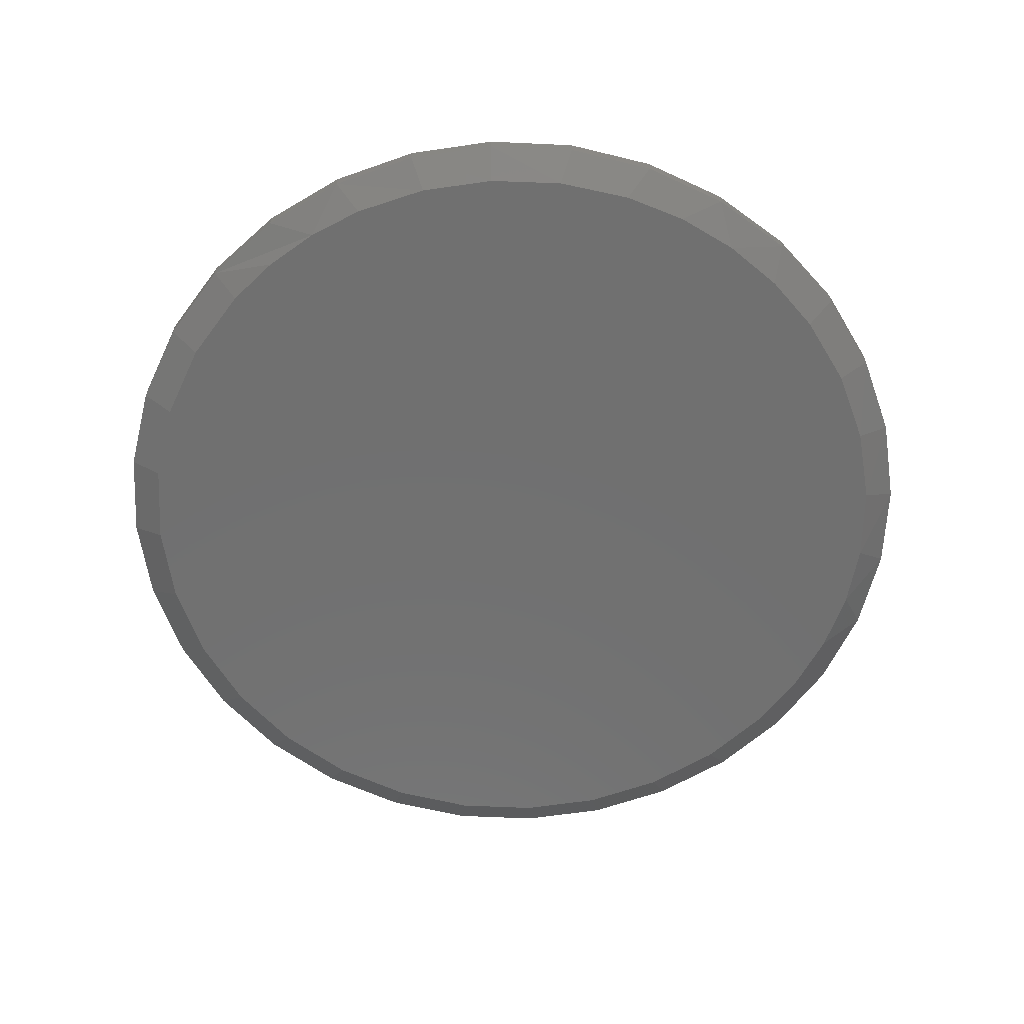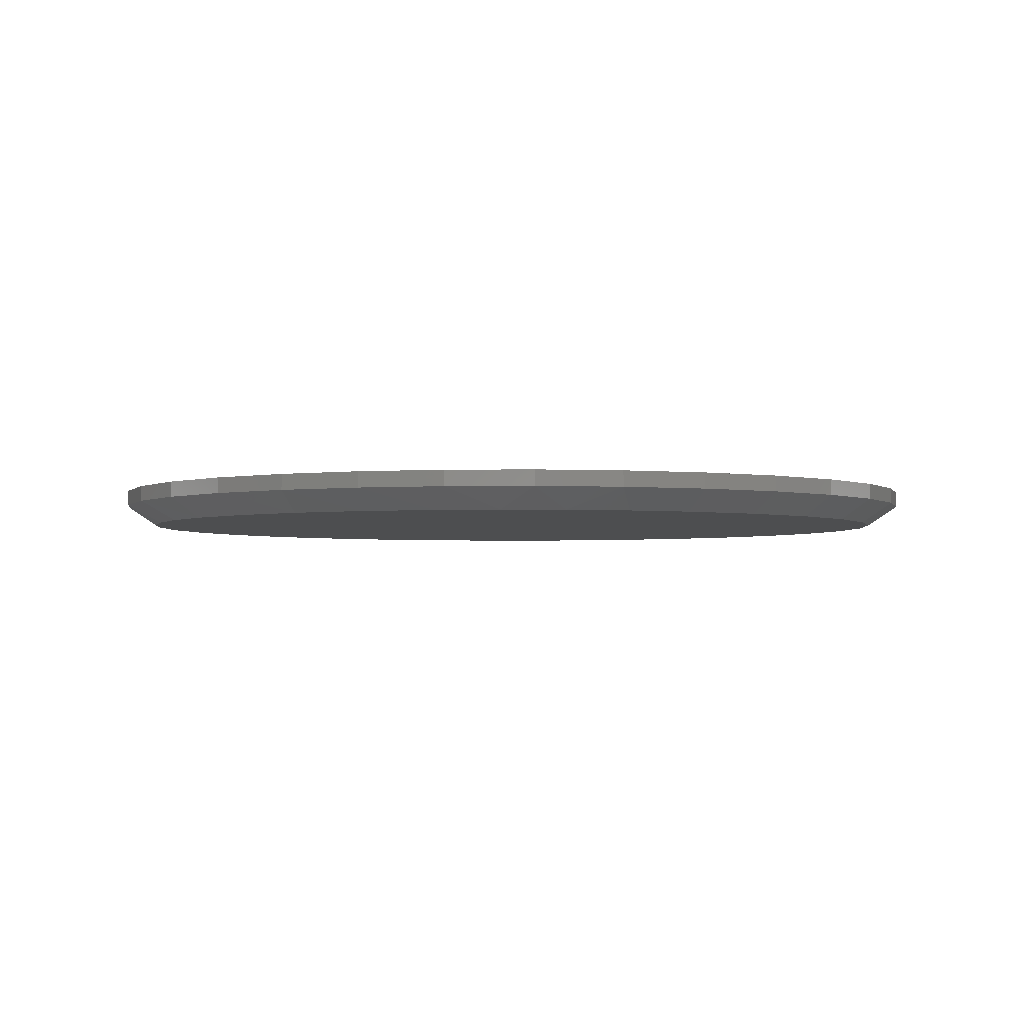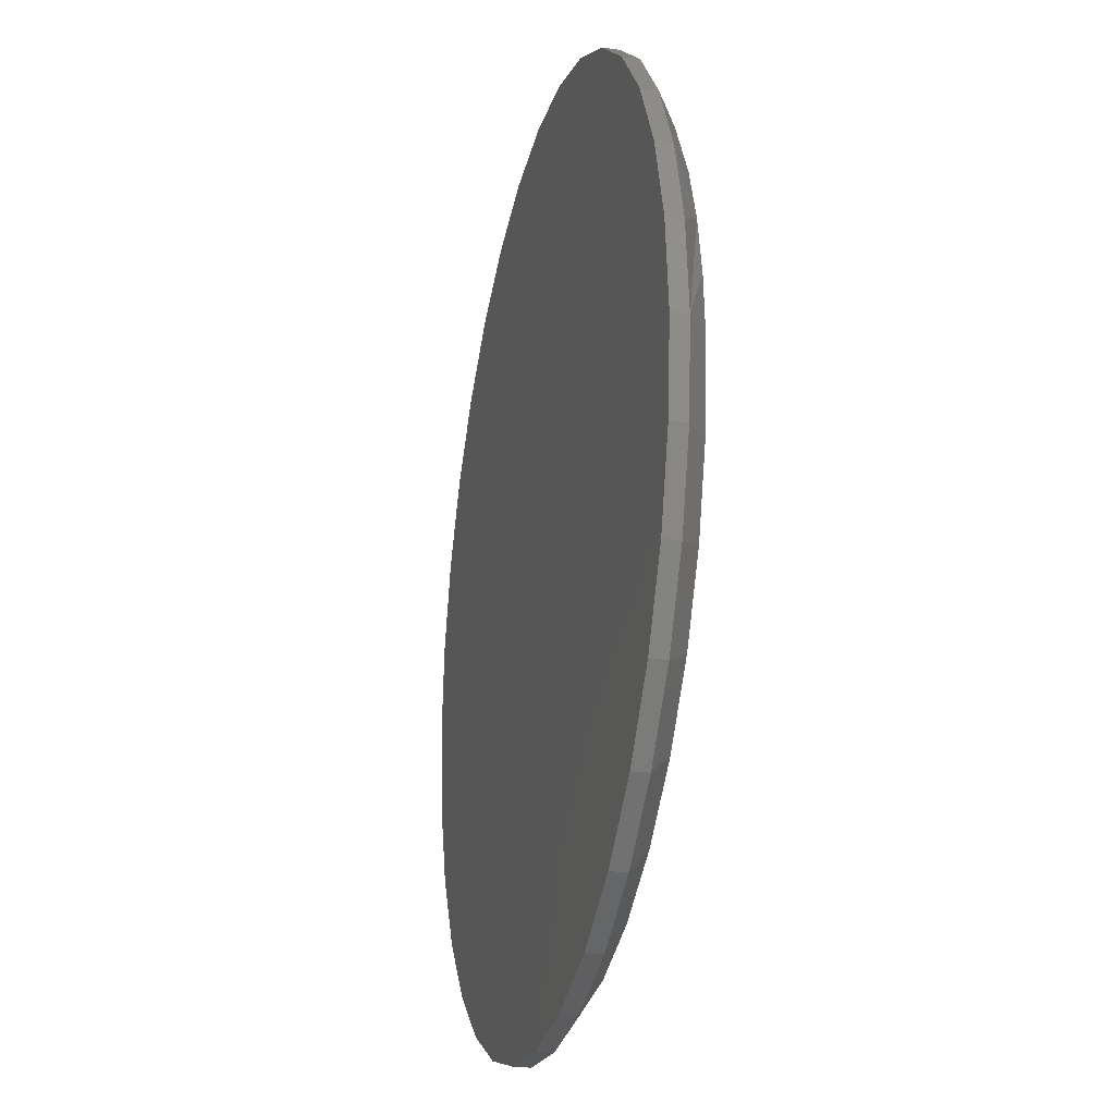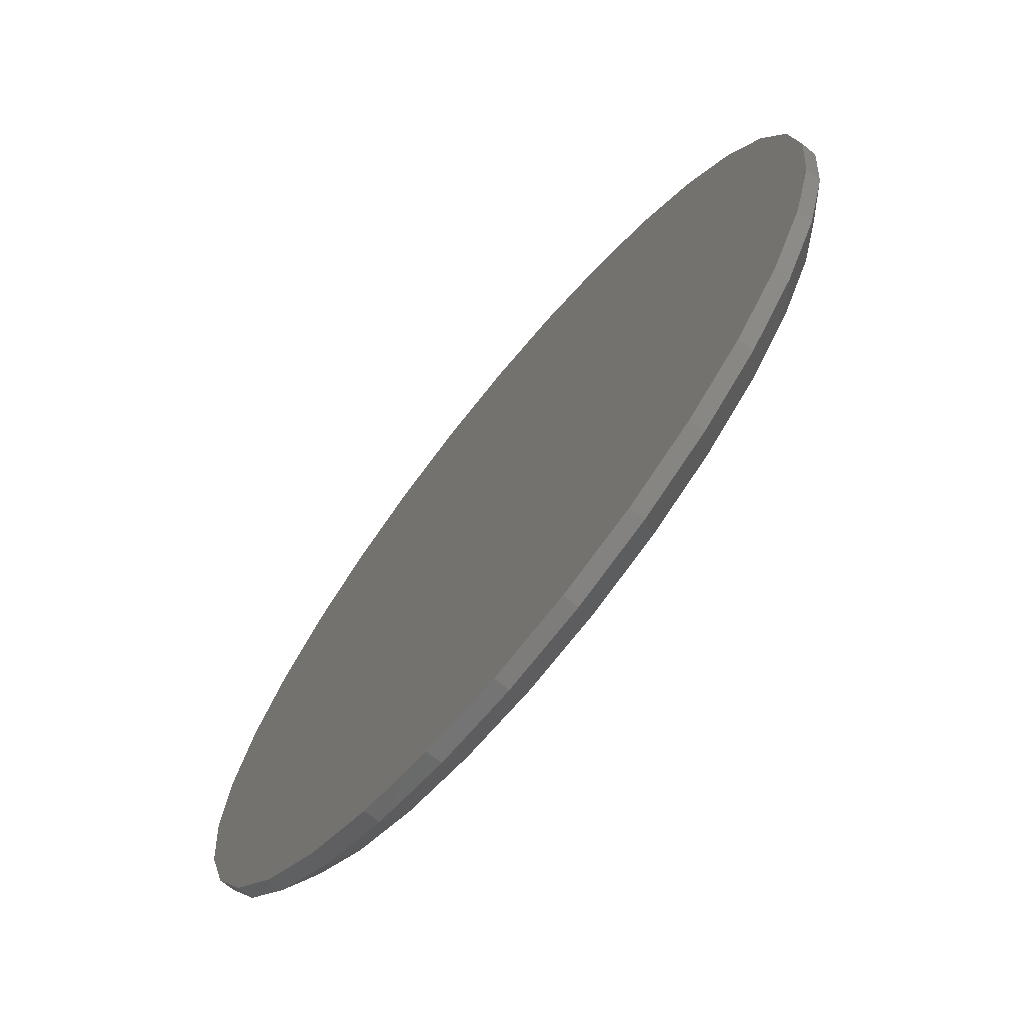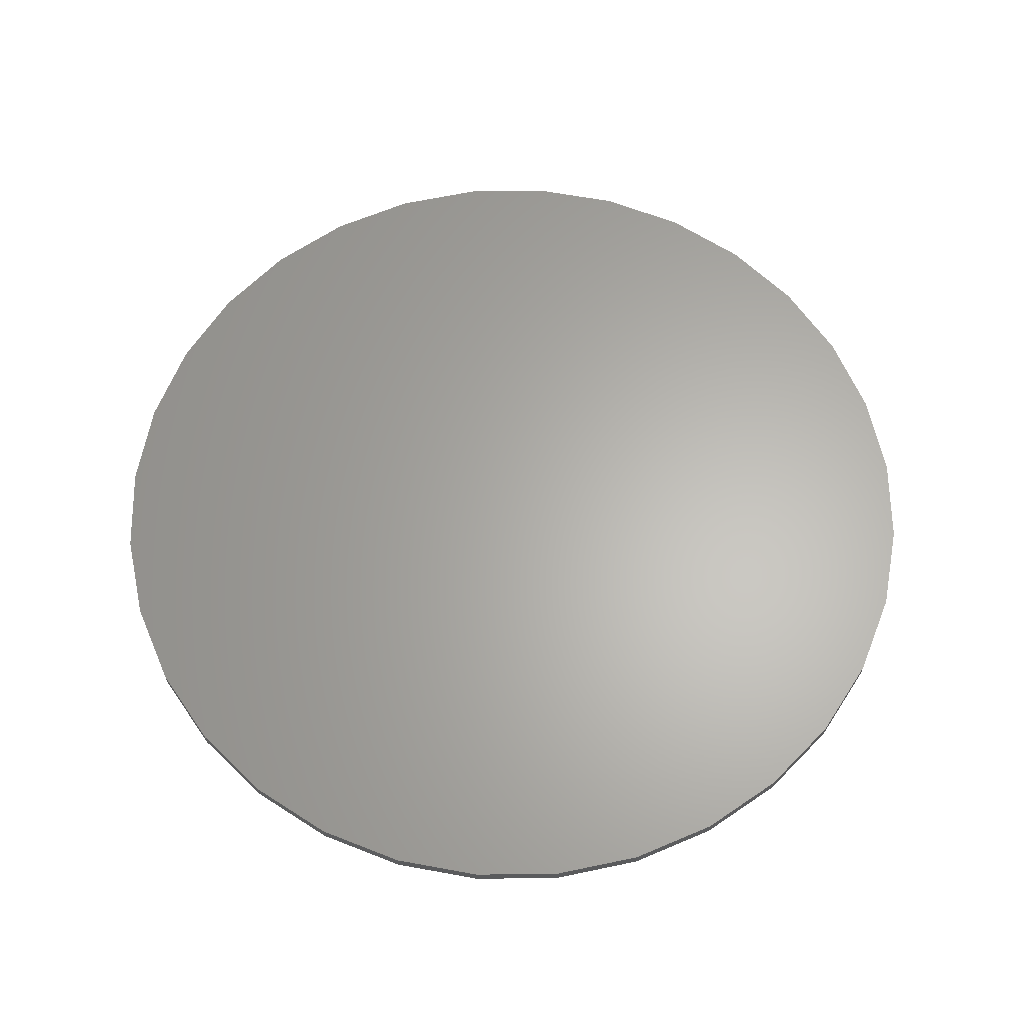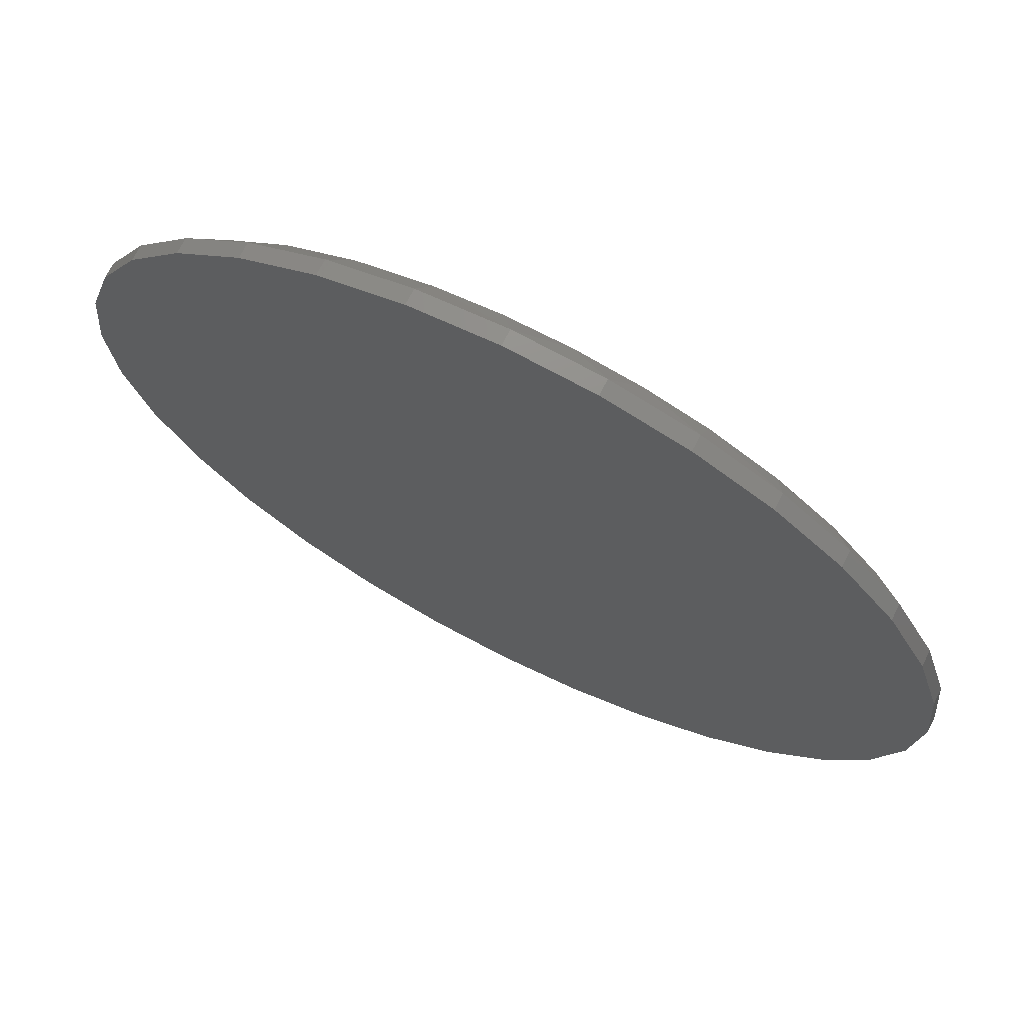
<metadata>
{"format":"stl","ext":"stl","renderer":"f3d","projection":"perspective","resolution":1024,"background":"white","views":[{"elev":-62.2,"azim":-42.1,"up":"+Y"},{"elev":-2.9,"azim":64.7,"up":"+Y"},{"elev":-24.6,"azim":-103.1,"up":"+Z"},{"elev":-71.2,"azim":-129.1,"up":"+Z"},{"elev":63.8,"azim":-163.9,"up":"+Y"},{"elev":70.6,"azim":-153.1,"up":"+Z"}]}
</metadata>
<code>
# stl→obj: 99 verts, 194 faces
v -0.1556 -0.05469 0.5863
v -0.2447 -0.05469 0.5539
v 0.2351 -0.05469 0.5639
v -0.06254 -0.05469 0.6044
v 0.1264 -0.05469 0.5965
v 0.03223 -0.05469 0.6079
v 0.3359 -0.05469 0.5117
v -0.3404 -0.05469 0.4996
v 0.4252 -0.05469 0.4417
v -0.4246 -0.05469 0.4289
v 0.5 -0.05469 0.3563
v -0.4948 -0.05469 0.3442
v 0.5494 -0.05469 0.2751
v -0.5486 -0.05469 0.2483
v 0.5857 -0.05469 0.1872
v -0.5778 -0.05469 0.1683
v 0.6078 -0.05469 0.09478
v -0.5956 -0.05469 0.08497
v 0.6152 -0.05469 -2.91e-16
v -0.6016 -0.05469 2.747e-07
v 0.6035 -0.05469 -0.1187
v -0.5899 -0.05469 -0.1187
v 0.5689 -0.05469 -0.2328
v -0.5553 -0.05469 -0.2328
v 0.5127 -0.05469 -0.338
v -0.499 -0.05469 -0.338
v 0.437 -0.05469 -0.4302
v -0.4234 -0.05469 -0.4302
v 0.3448 -0.05469 -0.5059
v -0.3312 -0.05469 -0.5059
v 0.2396 -0.05469 -0.5621
v -0.226 -0.05469 -0.5621
v 0.1255 -0.05469 -0.5967
v -0.1119 -0.05469 -0.5967
v 0.006826 -0.05469 -0.6084
v 0.6621 1.456e-16 -8.025e-17
v 0.6621 -0.02344 -2.407e-16
v 0.6495 1.442e-16 -0.1278
v 0.6495 -0.02344 -0.1278
v 0.6122 1.401e-16 -0.2508
v 0.6122 -0.02344 -0.2508
v 0.5517 1.333e-16 -0.364
v 0.5517 -0.02344 -0.364
v 0.4702 1.243e-16 -0.4633
v 0.4702 -0.02344 -0.4633
v 0.3709 1.133e-16 -0.5448
v 0.3709 -0.02344 -0.5448
v 0.2576 1.007e-16 -0.6054
v 0.2576 -0.02344 -0.6054
v 0.1347 8.705e-17 -0.6427
v 0.1347 -0.02344 -0.6427
v 0.006826 7.286e-17 -0.6553
v 0.006826 -0.02344 -0.6553
v -0.121 5.867e-17 -0.6427
v -0.121 -0.02344 -0.6427
v -0.2439 4.502e-17 -0.6054
v -0.2439 -0.02344 -0.6054
v -0.3572 3.244e-17 -0.5448
v -0.3572 -0.02344 -0.5448
v -0.4565 2.142e-17 -0.4633
v -0.4565 -0.02344 -0.4633
v -0.538 1.237e-17 -0.364
v -0.538 -0.02344 -0.364
v -0.5986 5.647e-18 -0.2508
v -0.5986 -0.02344 -0.2508
v -0.6358 1.507e-18 -0.1278
v -0.6358 -0.02344 -0.1278
v -0.6484 1.096e-19 8.024e-17
v -0.6484 -0.02344 8.024e-17
v -0.6358 1.507e-18 0.1278
v -0.6358 -0.02344 0.1278
v -0.5986 5.647e-18 0.2508
v -0.5986 -0.02344 0.2508
v -0.538 1.237e-17 0.364
v -0.538 -0.02344 0.364
v -0.4565 2.142e-17 0.4633
v -0.4565 -0.02344 0.4633
v -0.3572 3.244e-17 0.5448
v -0.3572 -0.02344 0.5448
v -0.2439 4.502e-17 0.6054
v -0.2439 -0.02344 0.6054
v -0.121 5.867e-17 0.6427
v -0.121 -0.02344 0.6427
v 0.006826 7.286e-17 0.6553
v 0.006826 -0.02344 0.6553
v 0.1347 8.705e-17 0.6427
v 0.1347 -0.02344 0.6427
v 0.2576 1.007e-16 0.6054
v 0.2576 -0.02344 0.6054
v 0.3709 1.133e-16 0.5448
v 0.3709 -0.02344 0.5448
v 0.4702 1.243e-16 0.4633
v 0.4702 -0.02344 0.4633
v 0.5517 1.333e-16 0.364
v 0.5517 -0.02344 0.364
v 0.6122 1.401e-16 0.2508
v 0.6122 -0.02344 0.2508
v 0.6495 1.442e-16 0.1278
v 0.6495 -0.02344 0.1278
f 1 2 3
f 1 3 4
f 4 3 5
f 4 5 6
f 3 2 7
f 7 2 8
f 7 8 9
f 9 8 10
f 9 10 11
f 11 10 12
f 11 12 13
f 13 12 14
f 13 14 15
f 15 14 16
f 15 16 17
f 17 16 18
f 17 18 19
f 19 18 20
f 19 20 21
f 21 20 22
f 21 22 23
f 23 22 24
f 23 24 25
f 25 24 26
f 25 26 27
f 27 26 28
f 27 28 29
f 29 28 30
f 29 30 31
f 31 30 32
f 31 32 33
f 33 32 34
f 33 34 35
f 36 37 38
f 38 37 39
f 38 39 40
f 40 39 41
f 40 41 42
f 42 41 43
f 42 43 44
f 44 43 45
f 44 45 46
f 46 45 47
f 46 47 48
f 48 47 49
f 48 49 50
f 50 49 51
f 50 51 52
f 52 51 53
f 52 53 54
f 54 53 55
f 54 55 56
f 56 55 57
f 56 57 58
f 58 57 59
f 58 59 60
f 60 59 61
f 60 61 62
f 62 61 63
f 62 63 64
f 64 63 65
f 64 65 66
f 66 65 67
f 66 67 68
f 68 67 69
f 68 69 70
f 70 69 71
f 70 71 72
f 72 71 73
f 72 73 74
f 74 73 75
f 74 75 76
f 76 75 77
f 76 77 78
f 78 77 79
f 78 79 80
f 80 79 81
f 80 81 82
f 82 81 83
f 82 83 84
f 84 83 85
f 84 85 86
f 86 85 87
f 86 87 88
f 88 87 89
f 88 89 90
f 90 89 91
f 90 91 92
f 92 91 93
f 92 93 94
f 94 93 95
f 94 95 96
f 96 95 97
f 96 97 98
f 98 97 99
f 98 99 36
f 36 99 37
f 97 95 13
f 15 97 13
f 15 99 97
f 83 81 1
f 4 83 1
f 4 85 83
f 16 73 71
f 69 20 18
f 69 18 16
f 69 16 71
f 15 17 99
f 99 17 19
f 99 19 37
f 13 95 11
f 11 95 93
f 11 93 9
f 9 93 91
f 9 91 7
f 91 89 7
f 7 89 3
f 89 87 3
f 3 87 5
f 4 6 85
f 85 6 5
f 85 5 87
f 1 81 2
f 2 81 79
f 2 79 8
f 8 79 77
f 8 77 10
f 16 14 73
f 73 14 12
f 73 12 75
f 75 12 10
f 75 10 77
f 28 59 30
f 51 49 33
f 33 49 31
f 41 25 43
f 25 41 23
f 23 41 39
f 23 39 21
f 21 39 37
f 21 37 19
f 24 63 26
f 63 24 65
f 65 24 22
f 65 22 67
f 67 22 20
f 67 20 69
f 59 28 61
f 61 28 26
f 61 26 63
f 55 32 57
f 57 32 30
f 57 30 59
f 32 55 34
f 34 55 53
f 34 53 35
f 35 53 51
f 35 51 33
f 45 29 47
f 47 29 31
f 47 31 49
f 29 45 27
f 27 45 43
f 27 43 25
f 84 86 82
f 52 54 50
f 50 54 56
f 50 56 48
f 48 56 58
f 48 58 46
f 46 58 60
f 46 60 44
f 44 60 62
f 44 62 42
f 42 62 64
f 42 64 40
f 40 64 66
f 40 66 38
f 38 66 68
f 38 68 36
f 36 68 70
f 36 70 98
f 98 70 72
f 98 72 96
f 96 72 74
f 96 74 94
f 94 74 76
f 94 76 92
f 92 76 78
f 92 78 90
f 90 78 80
f 90 80 88
f 88 80 82
f 88 82 86

</code>
